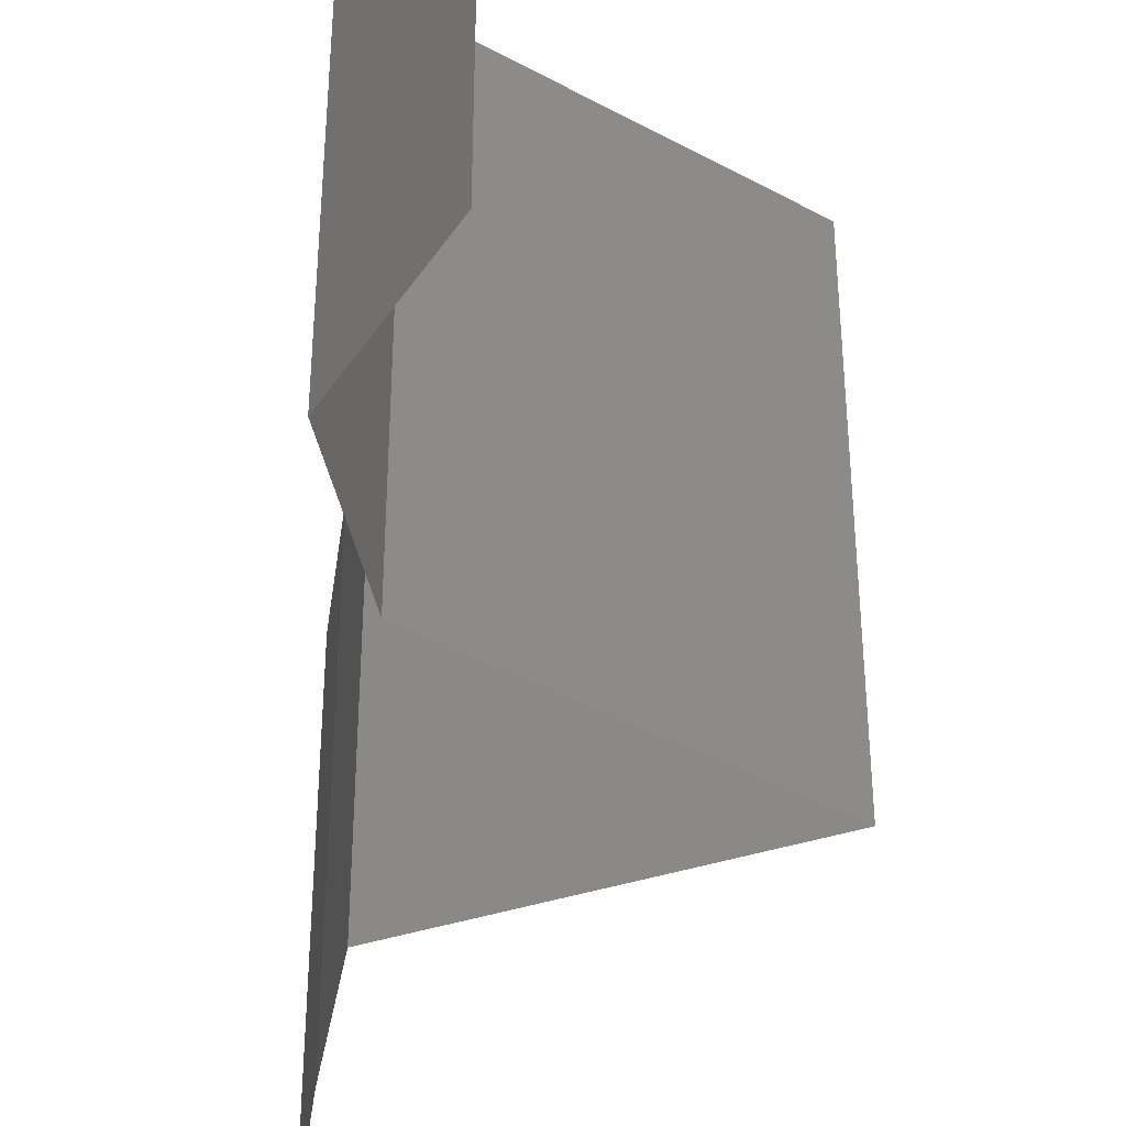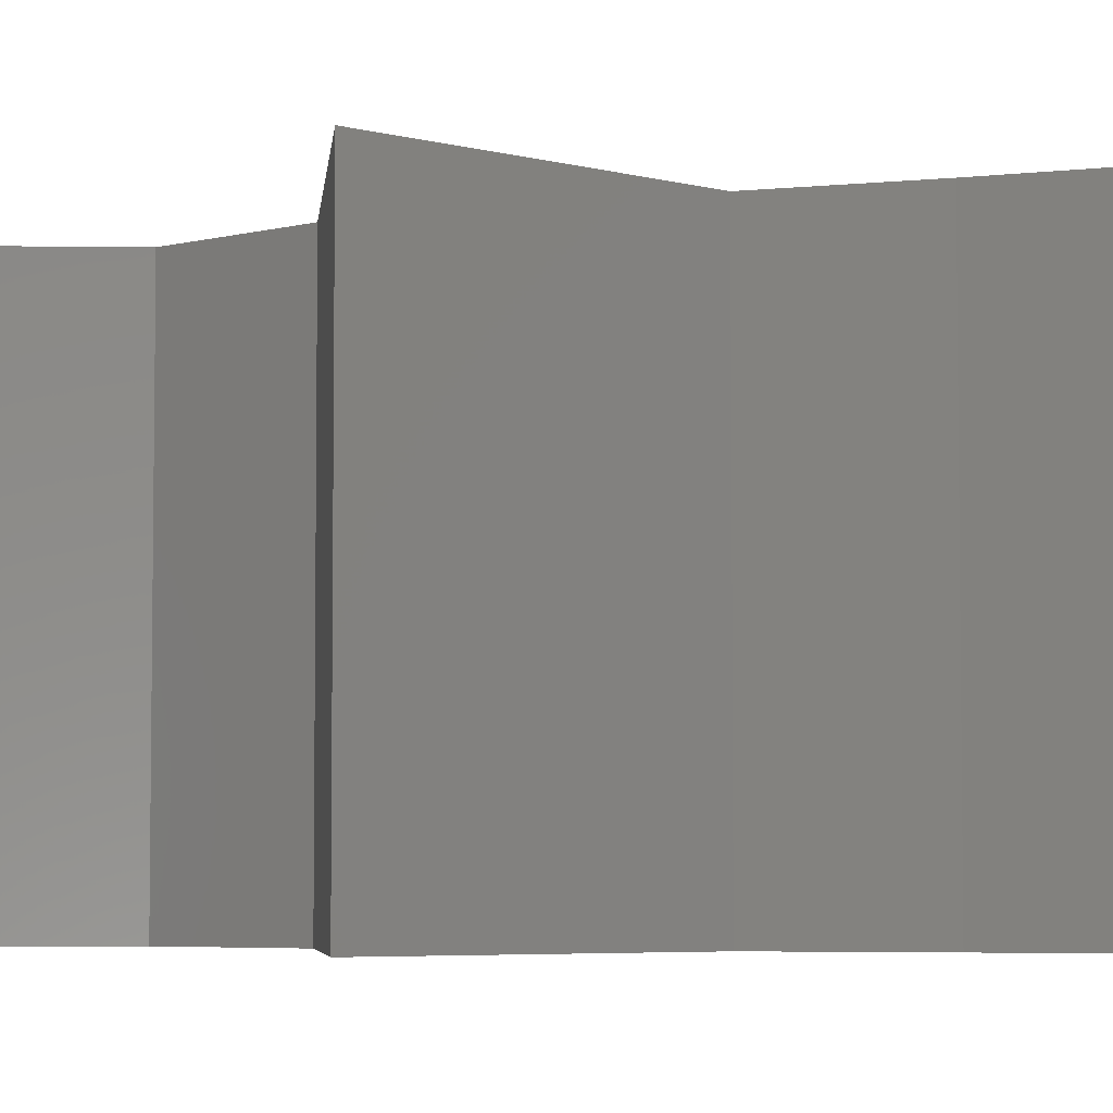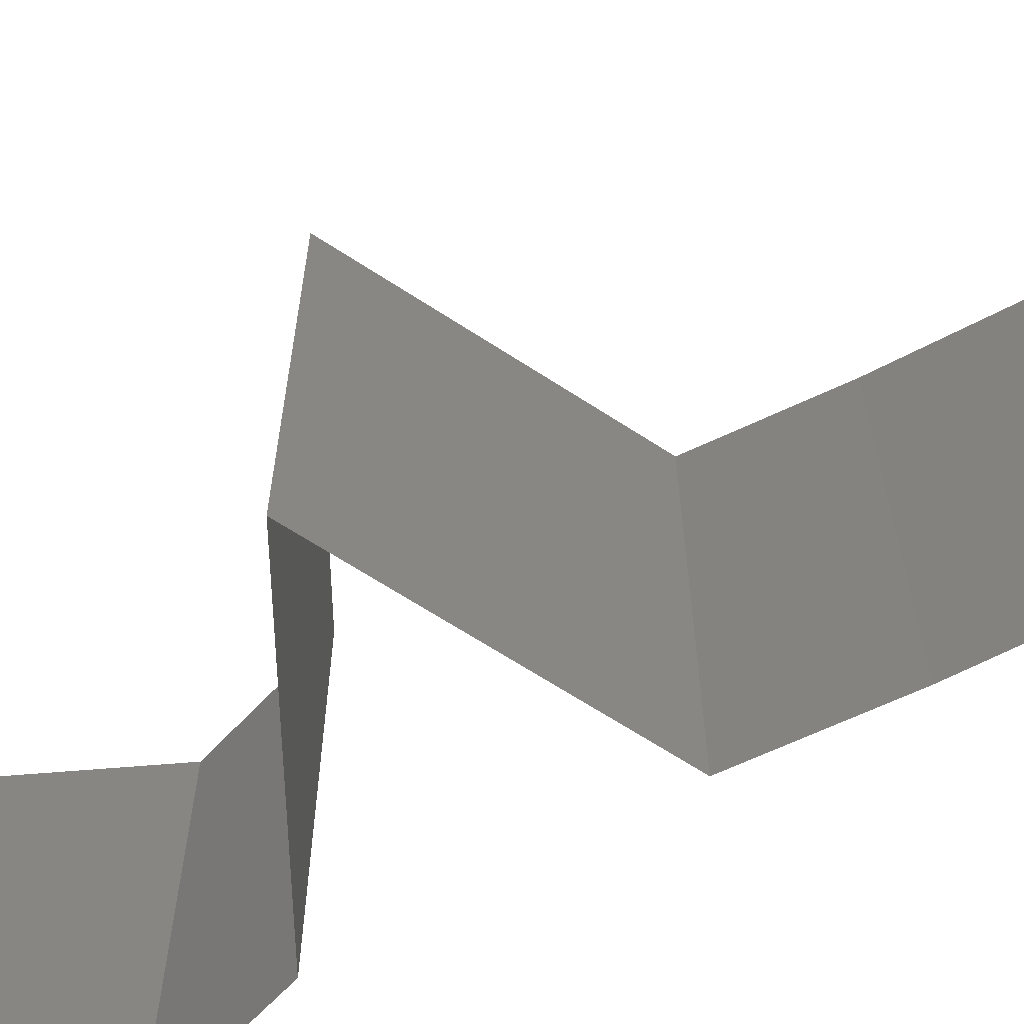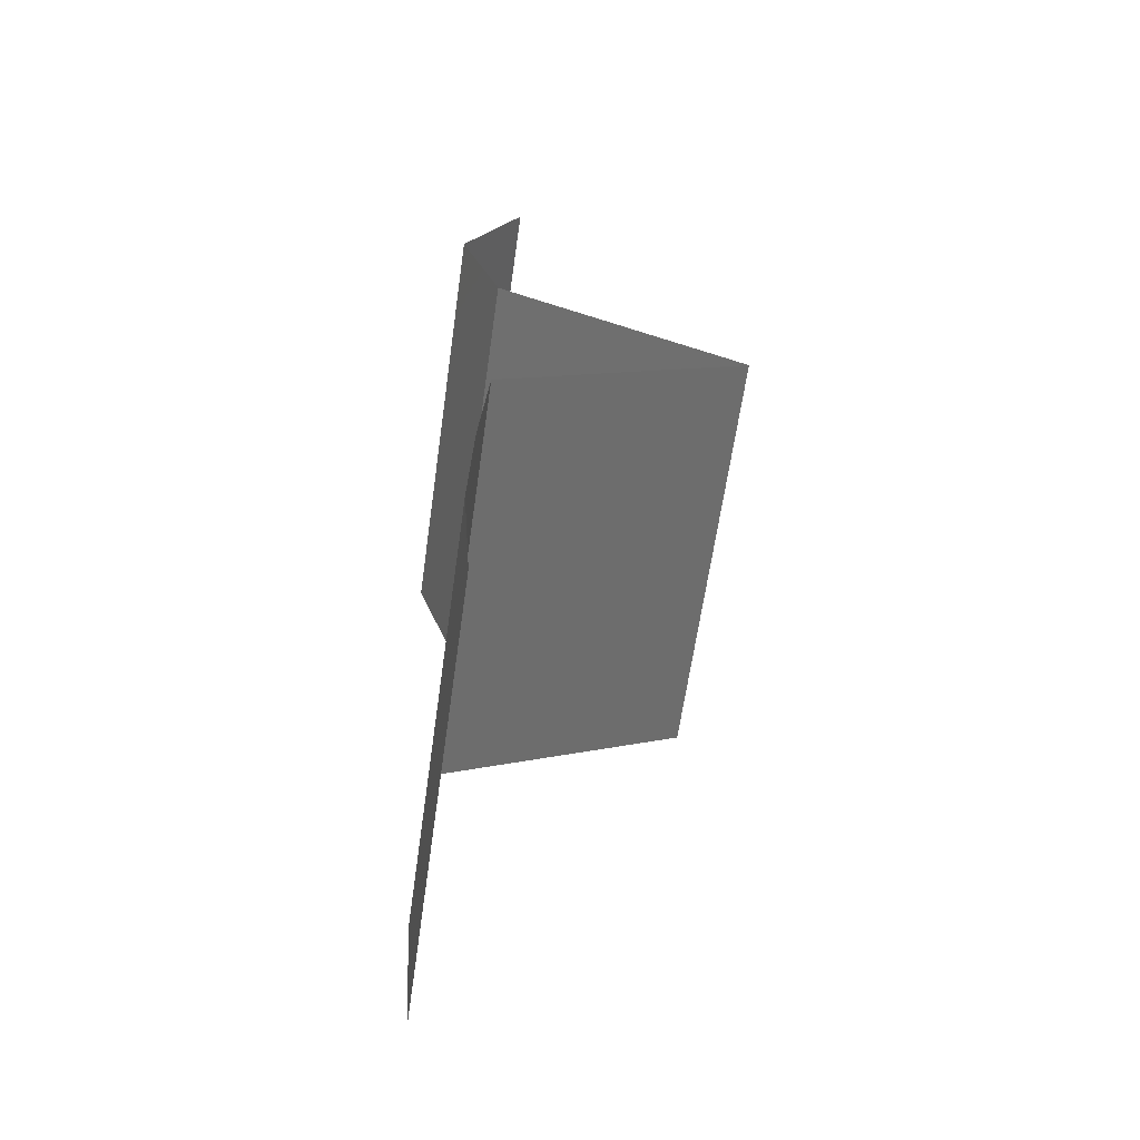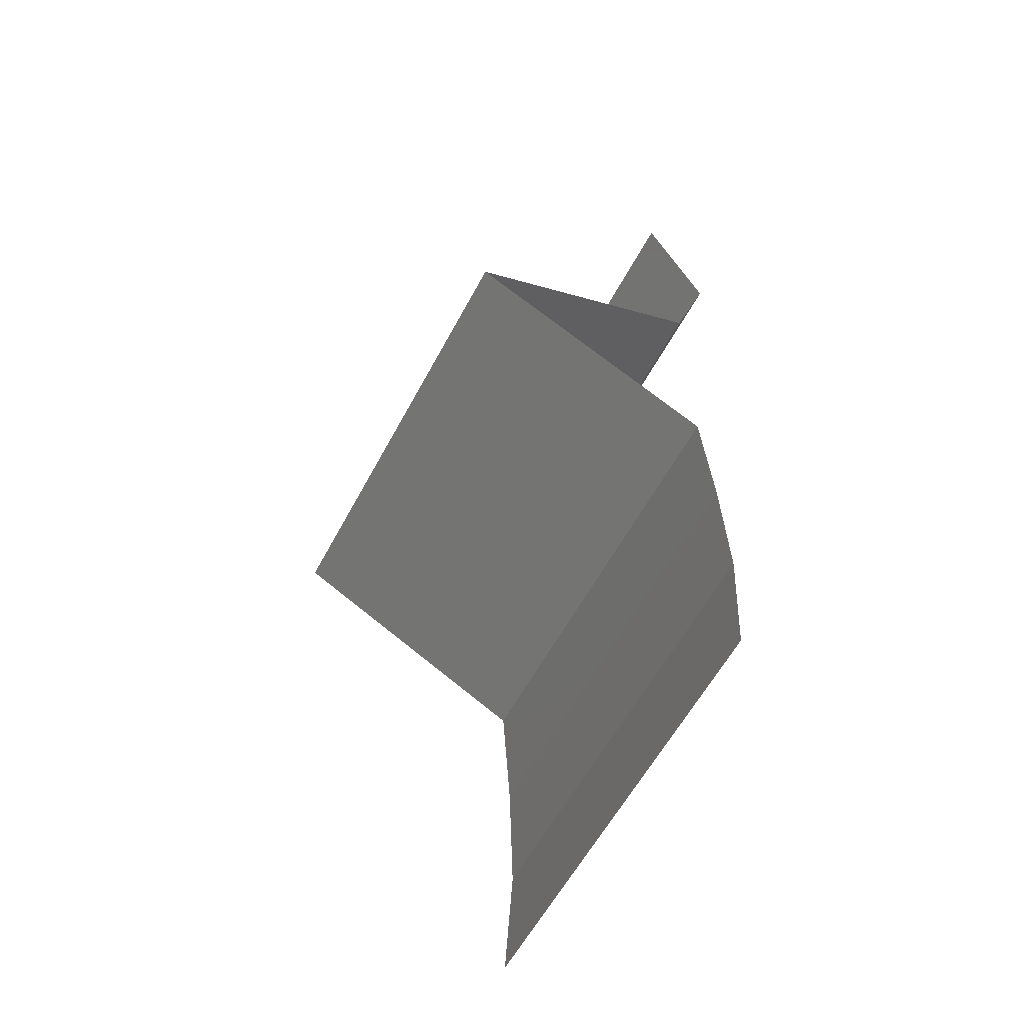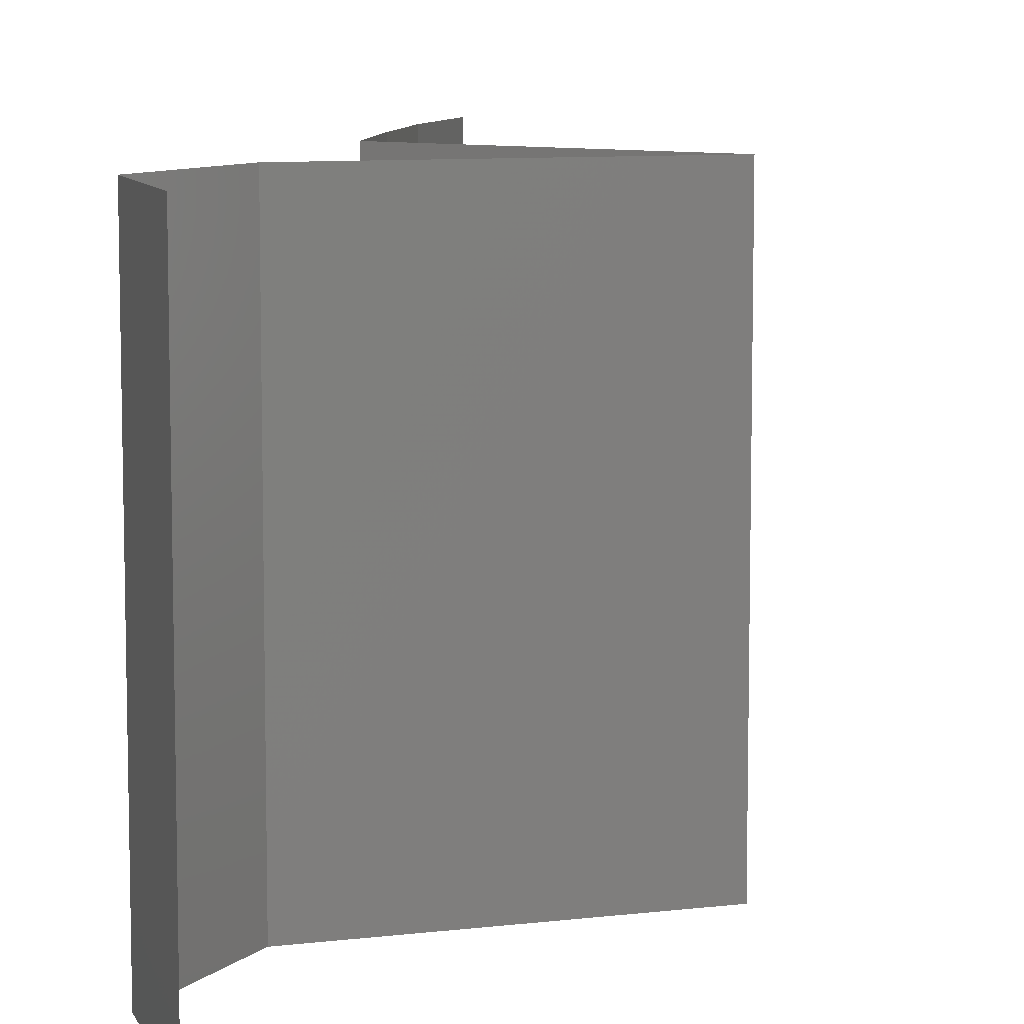
<metadata>
{"format":"stl","ext":"stl","renderer":"f3d","projection":"perspective","resolution":1024,"background":"white","views":[{"elev":-41.4,"azim":173.7,"up":"+Z"},{"elev":-5.1,"azim":-68.2,"up":"+Z"},{"elev":-65.3,"azim":-60.9,"up":"+Z"},{"elev":-63.5,"azim":171.9,"up":"+Y"},{"elev":-59.7,"azim":-28.1,"up":"+Y"},{"elev":8.7,"azim":-171.1,"up":"+Z"}]}
</metadata>
<code>
# stl→obj: 38 verts, 52 faces
v 0.03461 0.04846 0
v 0.03736 0.0424 0
v 0.03598 0.04543 0.005
v 0.03736 0.0424 0.01
v 0.03461 0.04846 0.01
v 0.03598 0.04543 0.015
v 0.03736 0.0424 0.02
v 0.03461 0.04846 0.02
v 0.03542 0.03634 0.01
v 0.03639 0.03937 0.005
v 0.03542 0.03634 0.02
v 0.03639 0.03937 0.015
v 0.03542 0.03634 0
v 0.02368 0.03029 0.01
v 0.02955 0.03332 0.02
v 0.02955 0.03332 0
v 0.02368 0.03029 0
v 0.02368 0.03029 0.02
v 0.02951 0.02726 0
v 0.03534 0.02423 0.01
v 0.02951 0.02726 0.02
v 0.03534 0.02423 0
v 0.03534 0.02423 0.02
v 0.03573 0.01817 0.01
v 0.03553 0.0212 0.005
v 0.03553 0.0212 0.015
v 0.03573 0.01817 0.02
v 0.03573 0.01817 0
v 0.0359 0.01211 0.01
v 0.03581 0.01514 0.015
v 0.0359 0.01211 0
v 0.03581 0.01514 0.005
v 0.0359 0.01211 0.02
v 0.0355 0.006057 0.01
v 0.0357 0.009086 0.015
v 0.0357 0.009086 0.005
v 0.0355 0.006057 0
v 0.0355 0.006057 0.02
f 1 2 3
f 4 5 3
f 5 4 6
f 7 8 6
f 5 1 3
f 8 5 6
f 2 4 3
f 4 7 6
f 9 4 10
f 11 7 12
f 2 13 10
f 4 9 12
f 4 2 10
f 7 4 12
f 13 9 10
f 9 11 12
f 14 15 9
f 16 14 9
f 16 9 13
f 9 15 11
f 14 16 17
f 15 14 18
f 19 20 14
f 20 21 14
f 19 14 17
f 14 21 18
f 20 19 22
f 21 20 23
f 24 20 25
f 20 24 26
f 27 23 26
f 22 28 25
f 20 22 25
f 23 20 26
f 28 24 25
f 24 27 26
f 24 29 30
f 28 31 32
f 29 24 32
f 33 27 30
f 24 28 32
f 27 24 30
f 31 29 32
f 29 33 30
f 29 34 35
f 34 29 36
f 31 37 36
f 38 33 35
f 29 31 36
f 33 29 35
f 37 34 36
f 34 38 35

</code>
